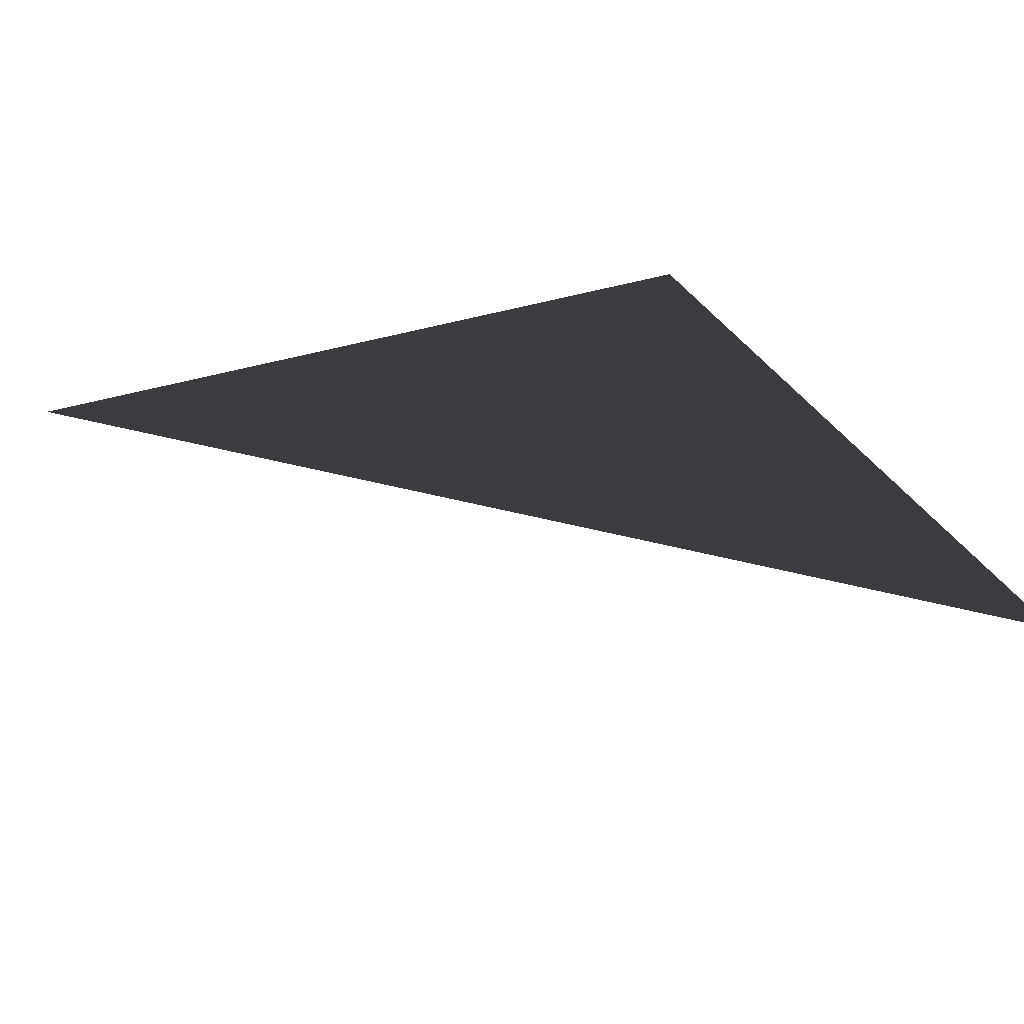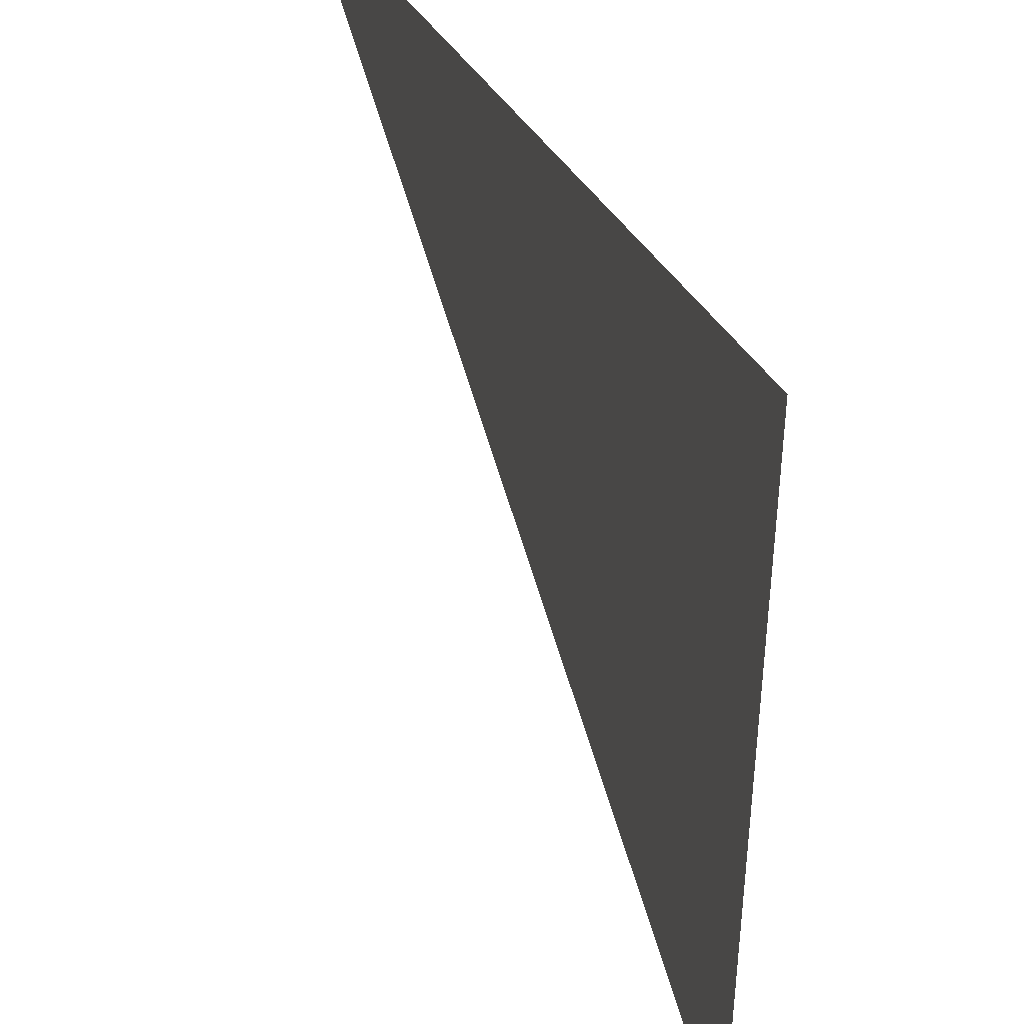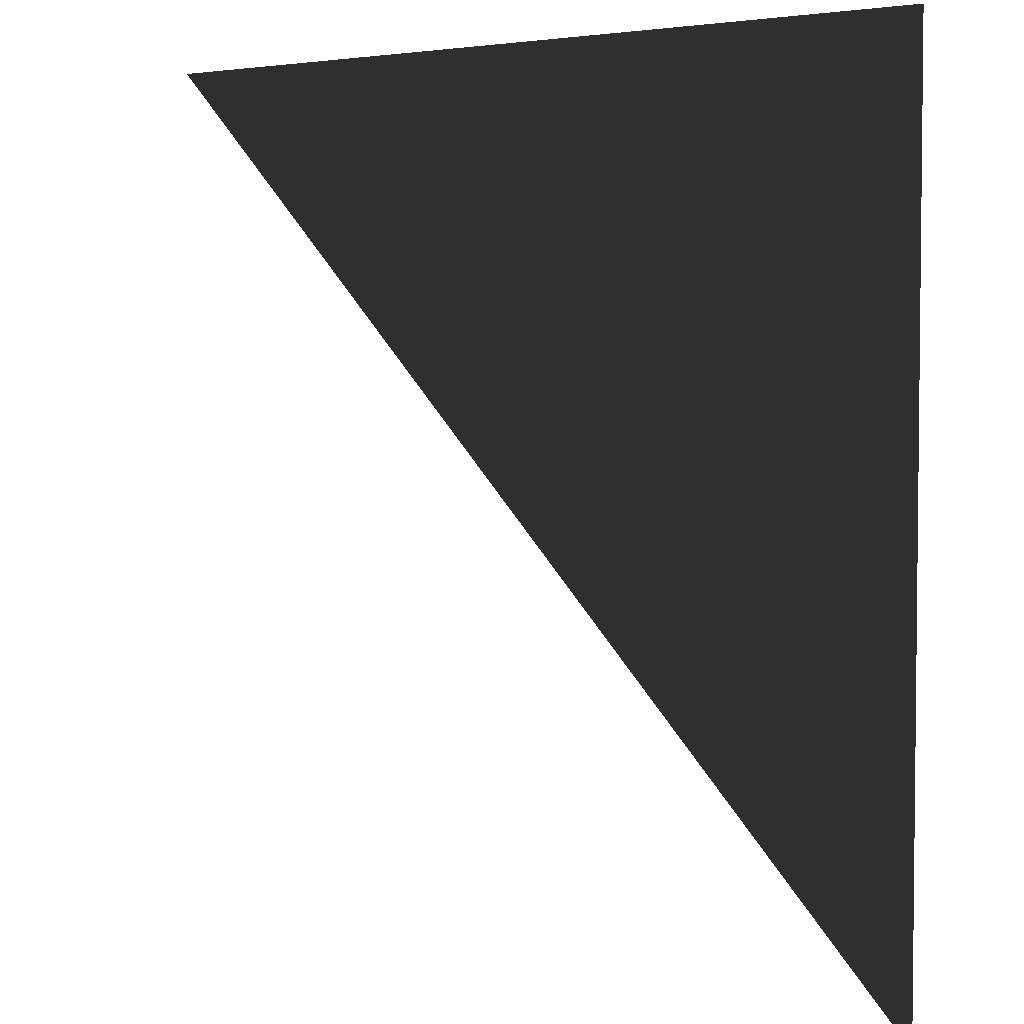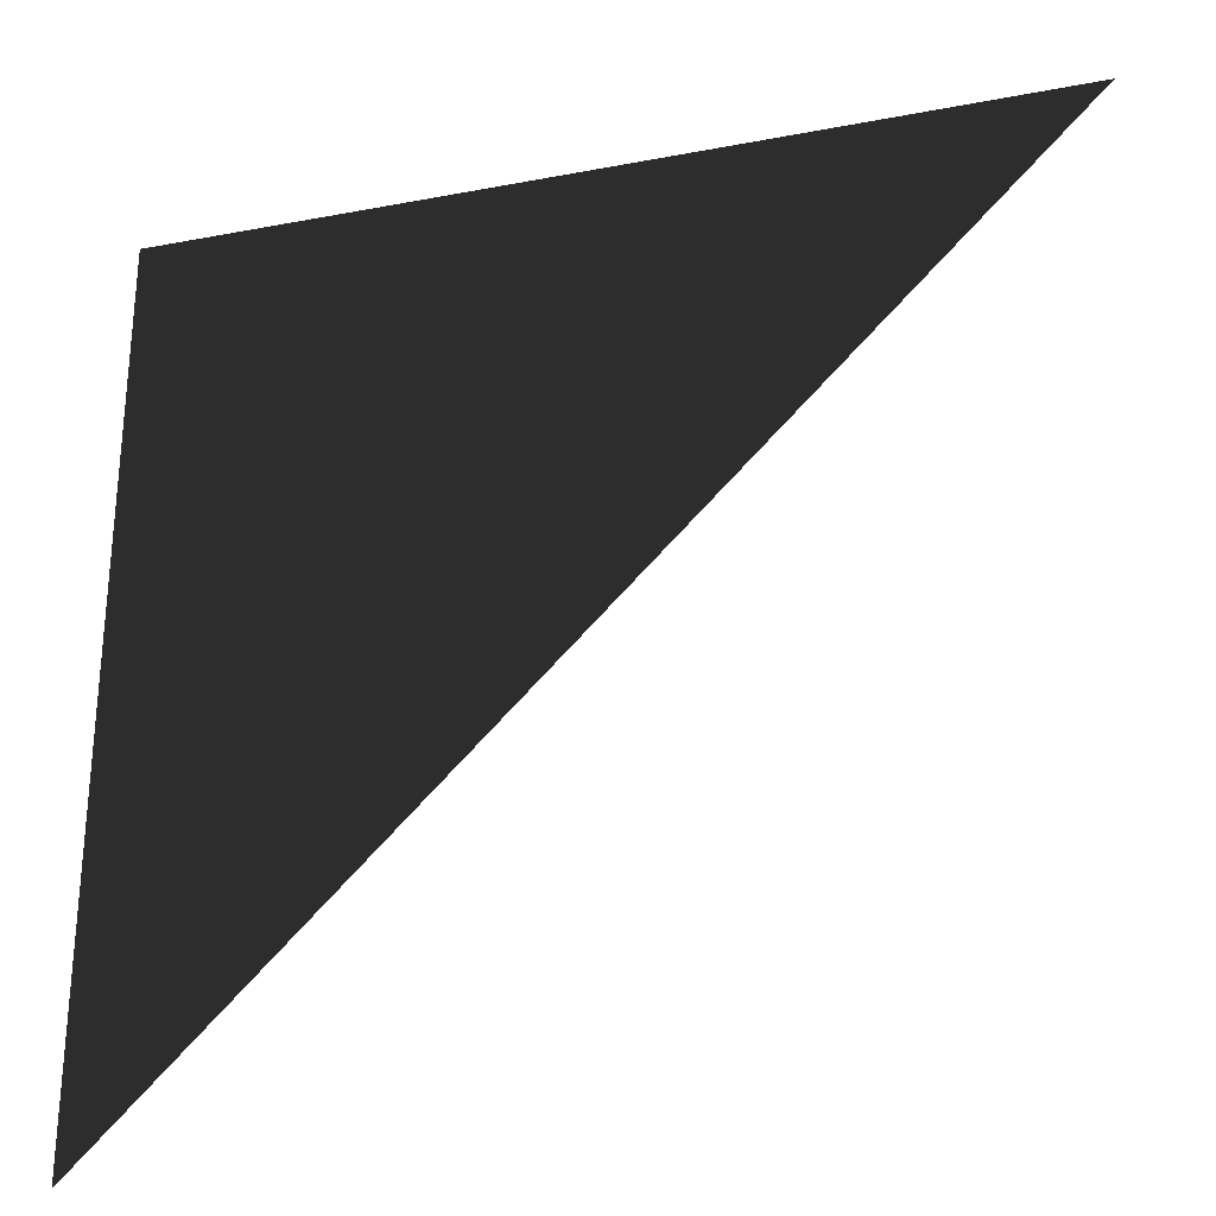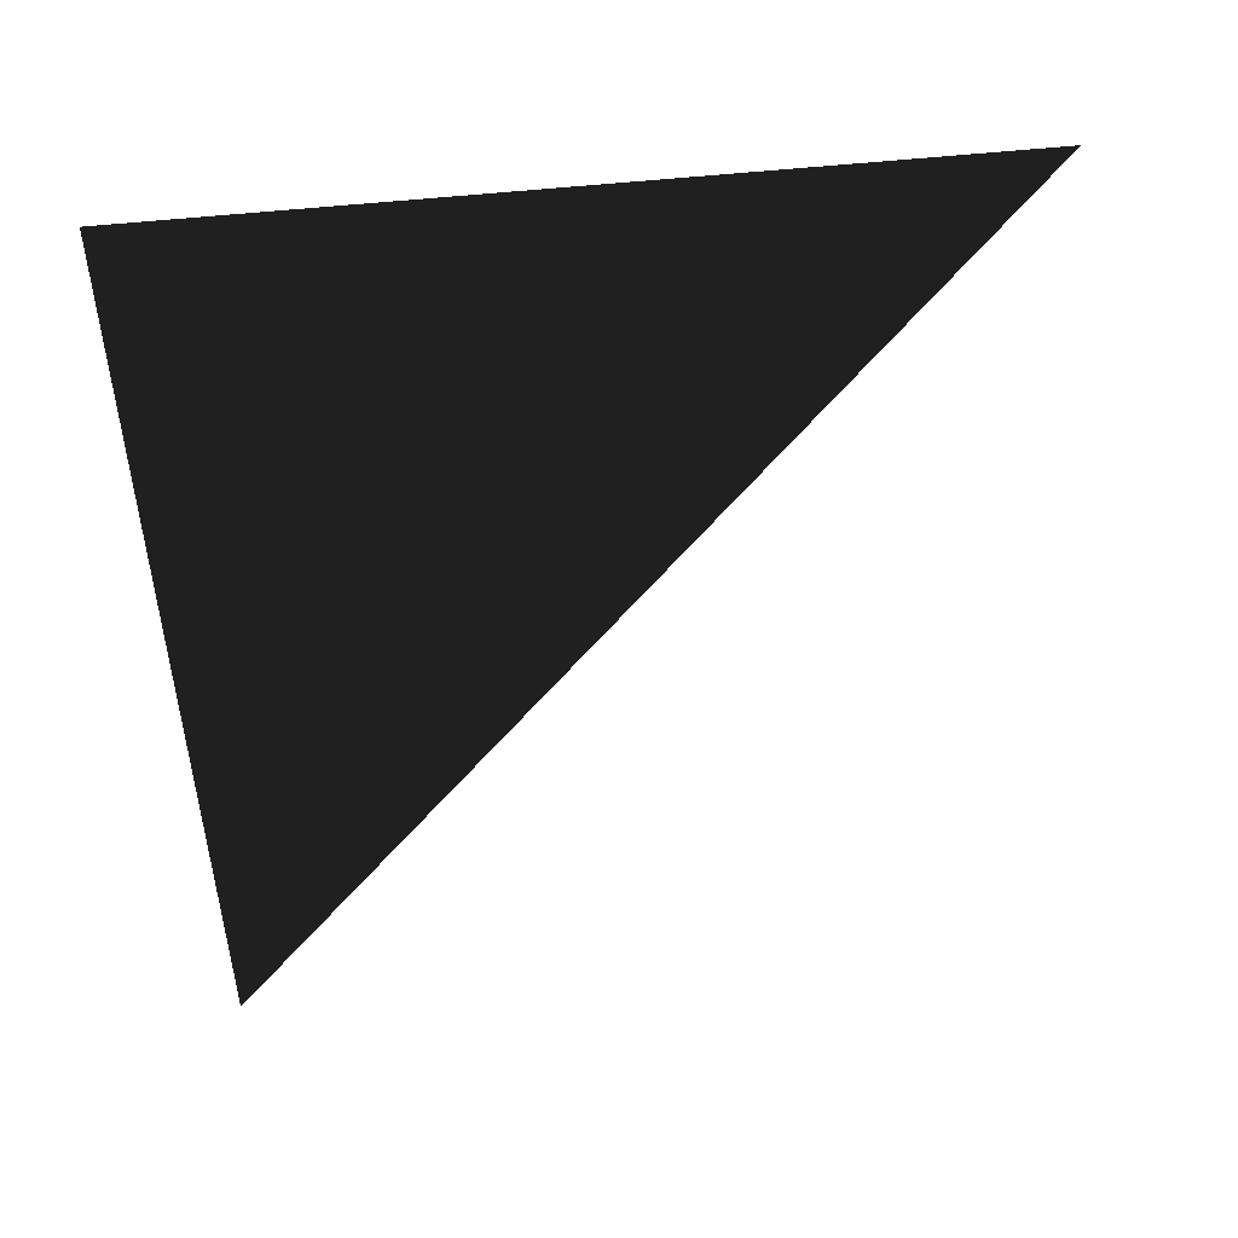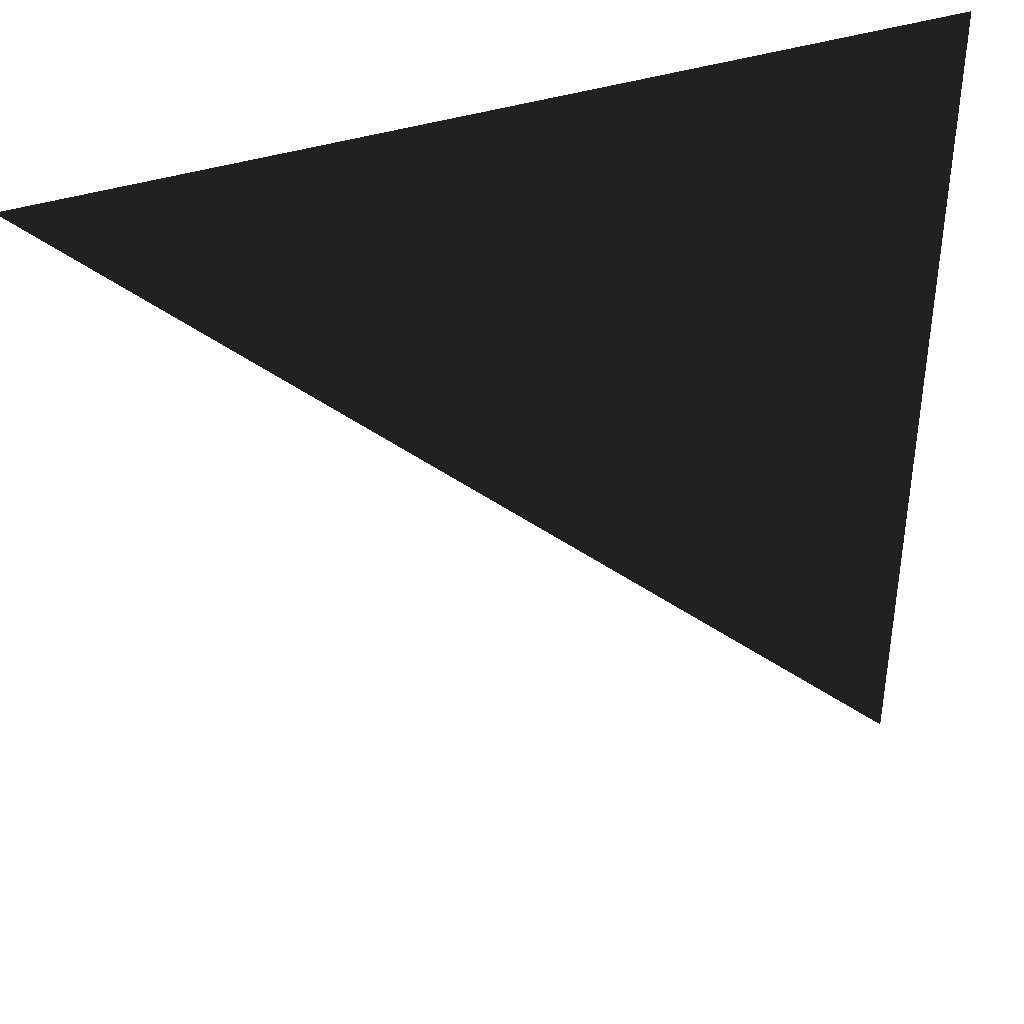
<metadata>
{"format":"obj","ext":"obj","renderer":"f3d","projection":"perspective","resolution":1024,"background":"white","views":[{"elev":34.8,"azim":65.7,"up":"+Z"},{"elev":40.0,"azim":-116.7,"up":"+Y"},{"elev":3.9,"azim":-140.6,"up":"+Y"},{"elev":-29.4,"azim":15.8,"up":"+Y"},{"elev":-59.7,"azim":-85.1,"up":"+Z"},{"elev":39.4,"azim":158.0,"up":"+Y"}]}
</metadata>
<code>
o #ID2501
v 0.61 0.6246 -0.03424
v 0.5983 0.6246 -0.03424
v 0.5983 0.6129 -0.03424
v 0.5983 0.6129 -0.03424
v 0.5983 0.6246 -0.03424
v 0.61 0.6246 -0.03424
f 3 2 1
f 6 5 4

</code>
